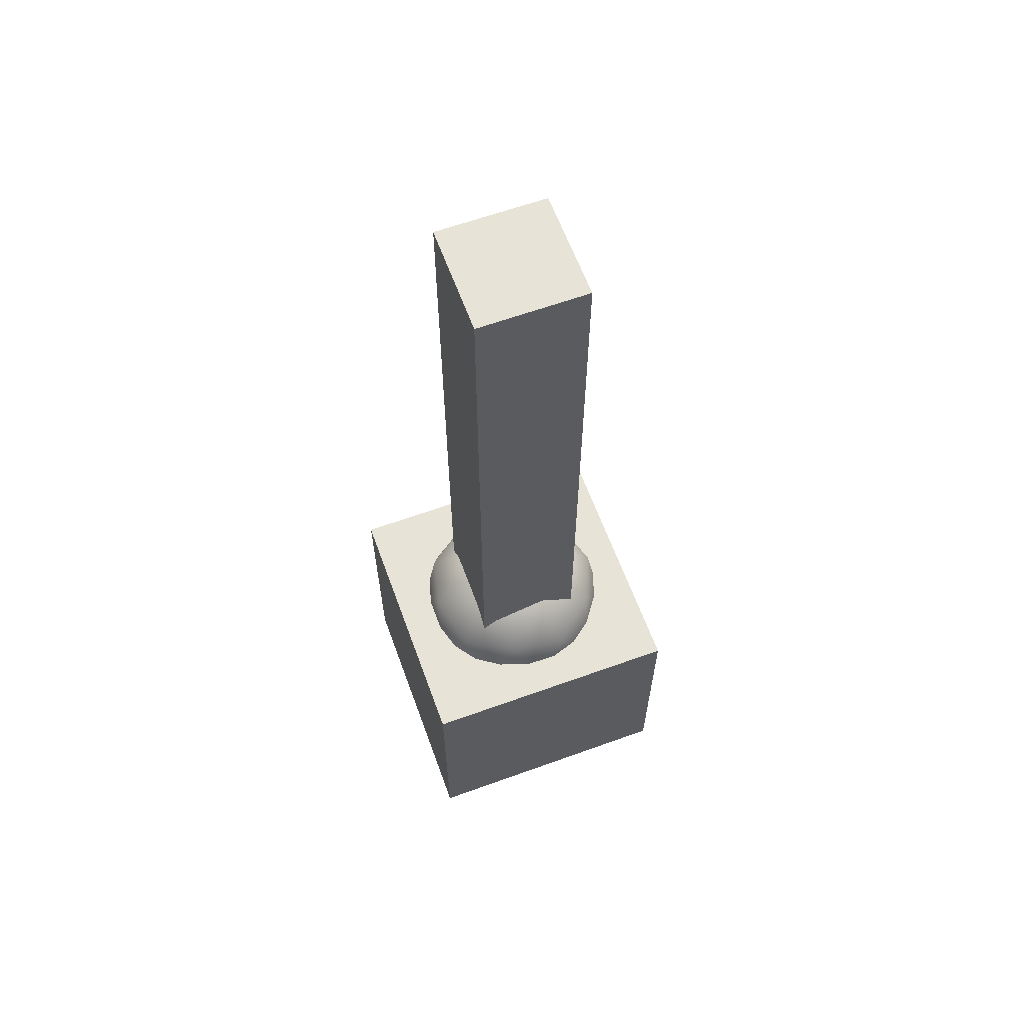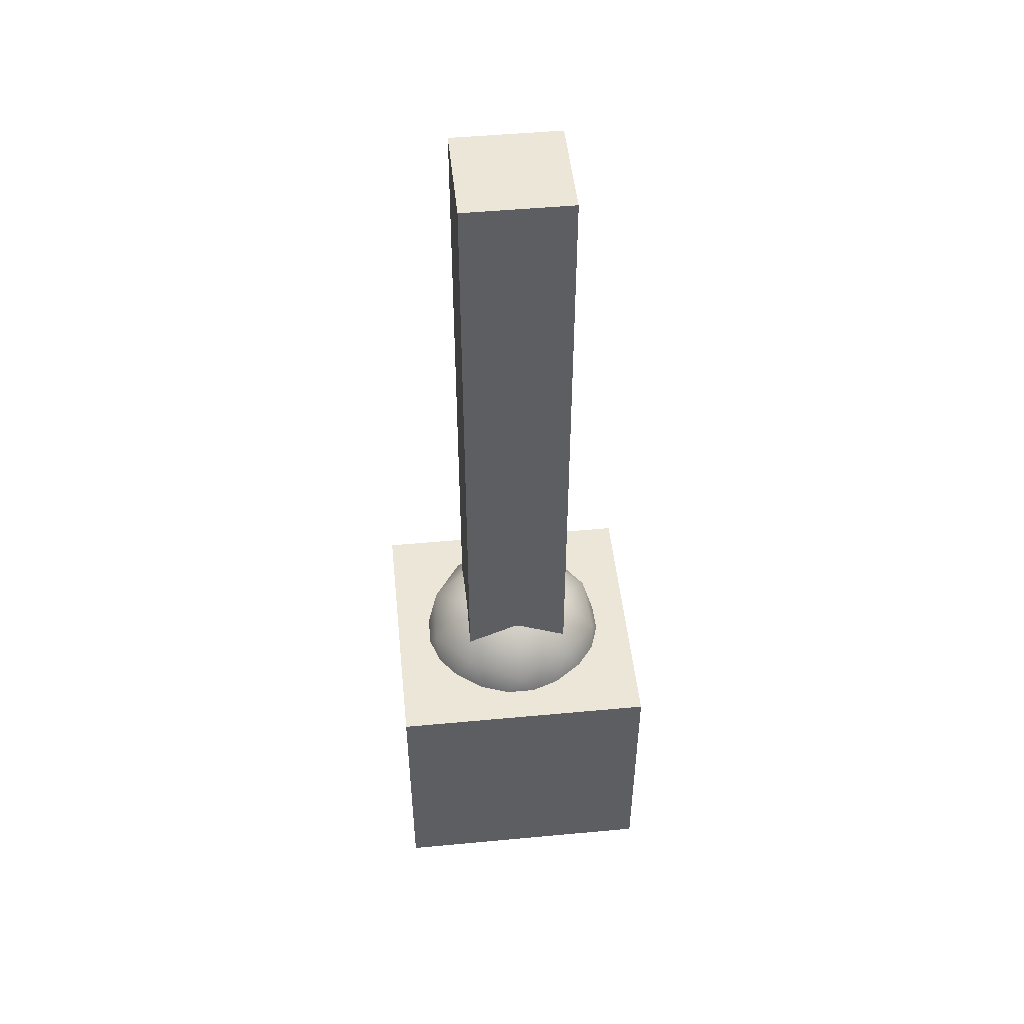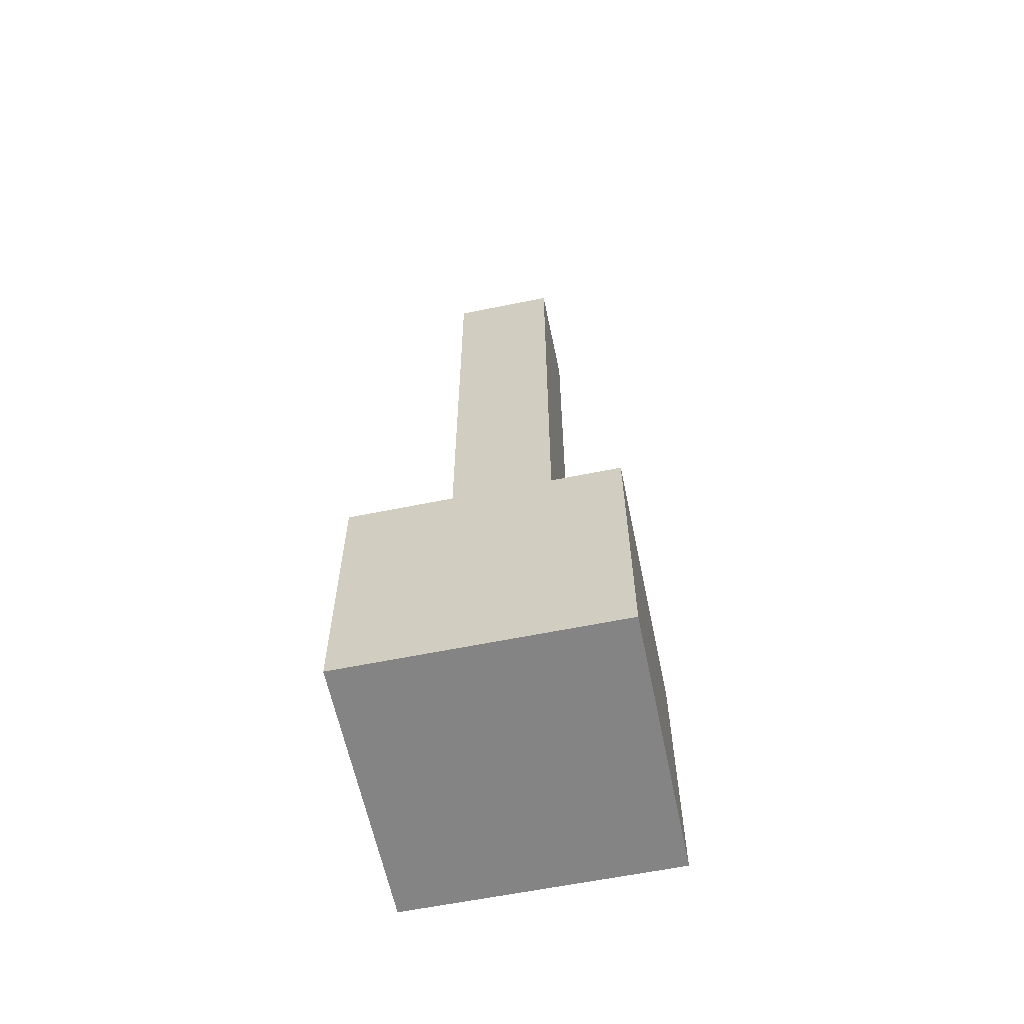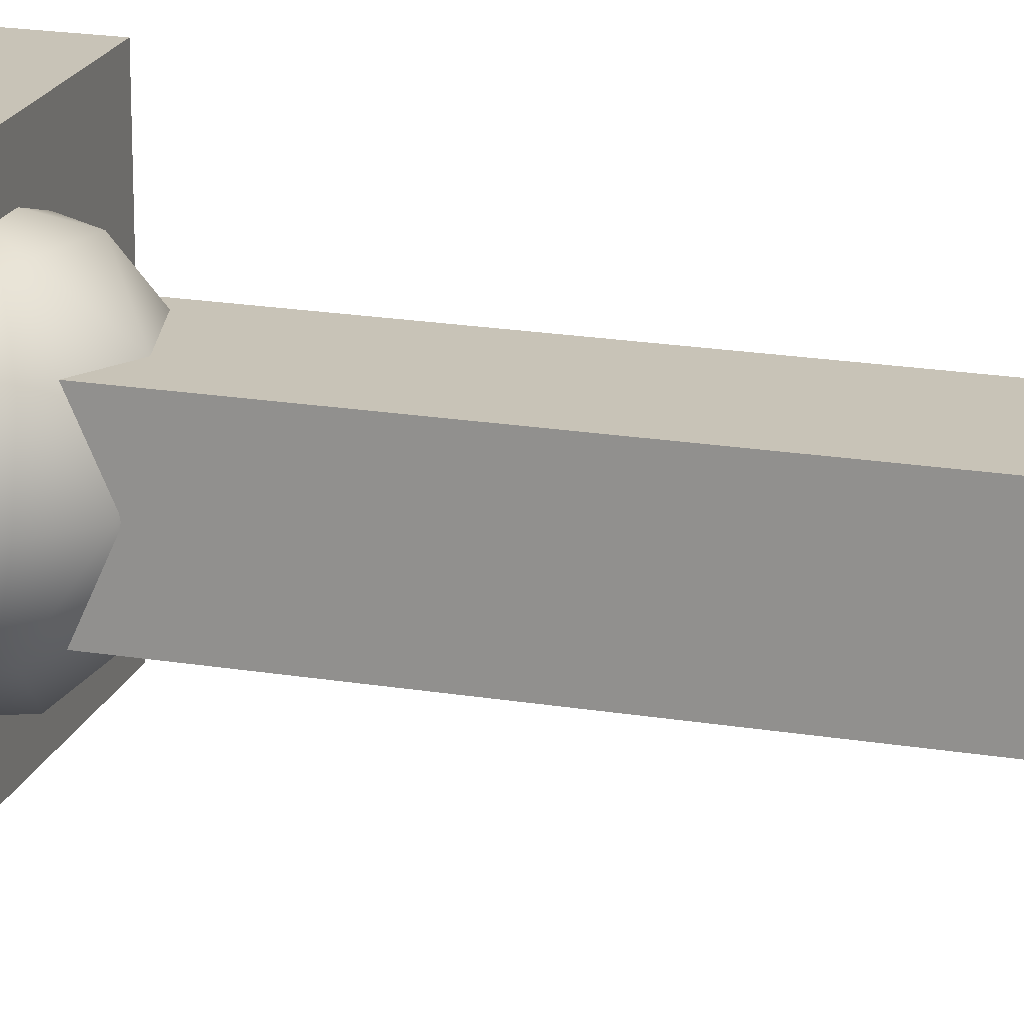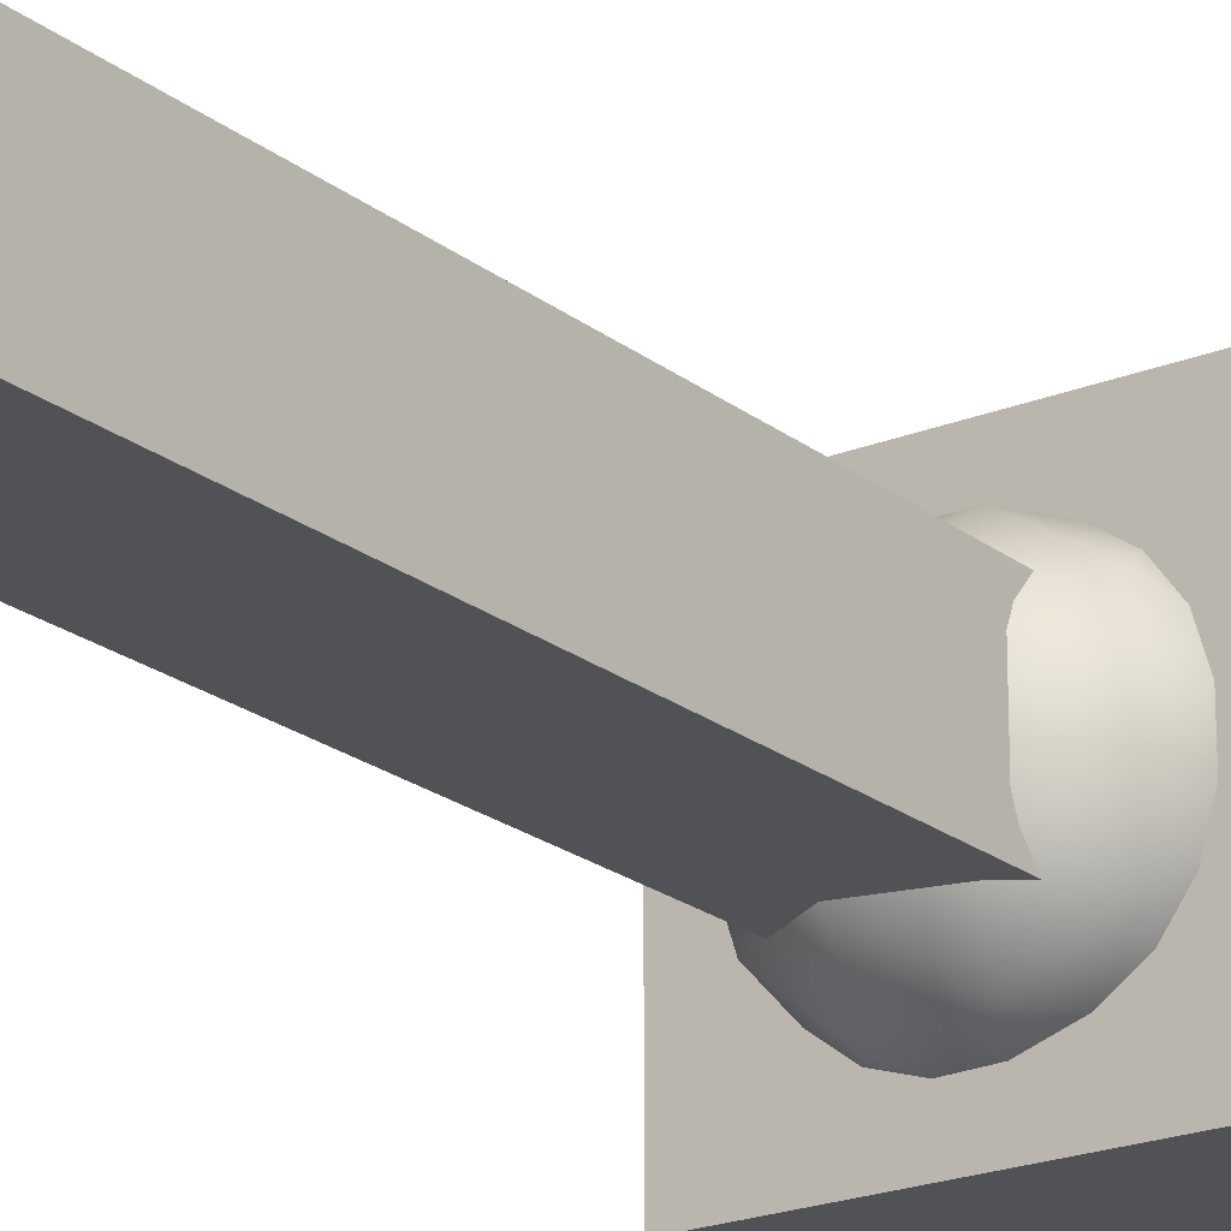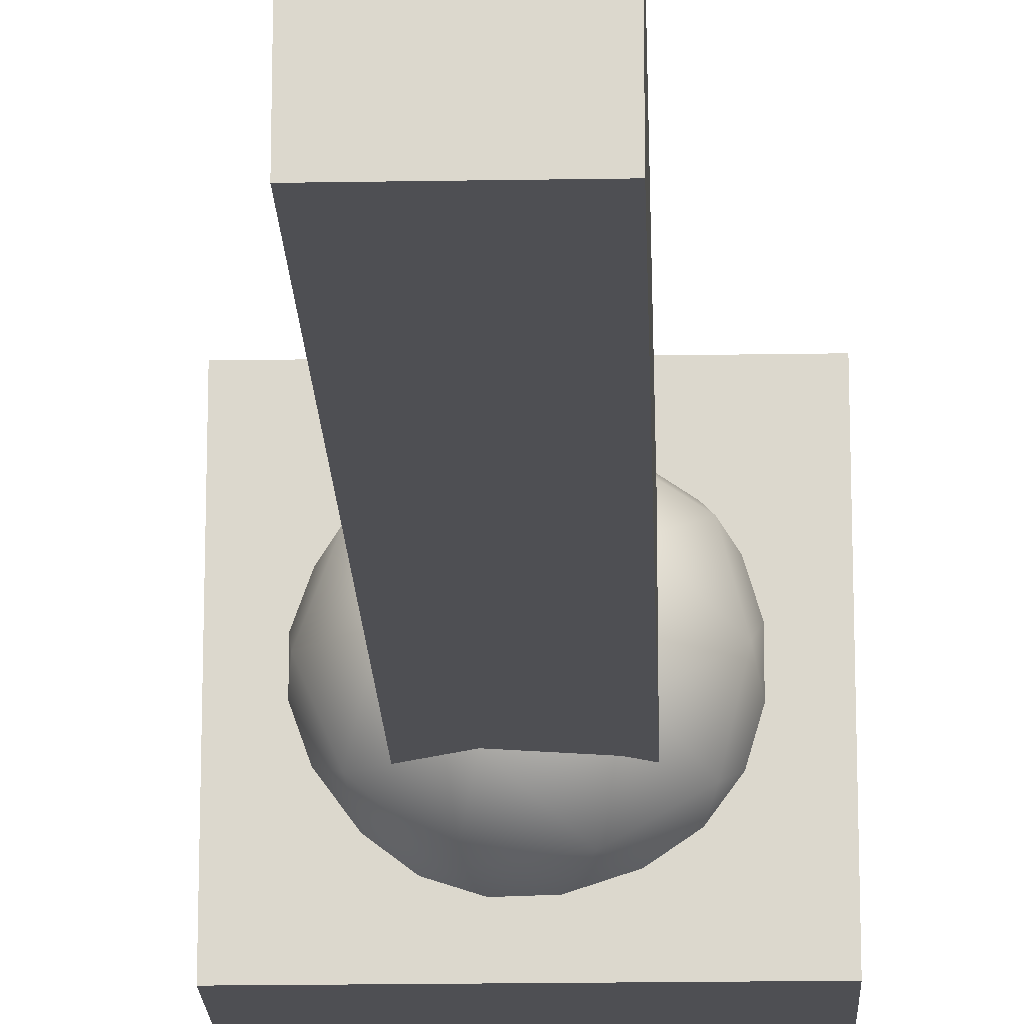
<metadata>
{"format":"obj","ext":"obj","renderer":"f3d","projection":"perspective","resolution":1024,"background":"white","views":[{"elev":62.6,"azim":-20.1,"up":"+Y"},{"elev":49.2,"azim":84.1,"up":"+Y"},{"elev":-61.3,"azim":-78.3,"up":"+Y"},{"elev":19.8,"azim":107.1,"up":"+Z"},{"elev":-21.0,"azim":-144.0,"up":"+Z"},{"elev":-18.1,"azim":-178.1,"up":"+Z"}]}
</metadata>
<code>
o Cube_Cube.001
v -0.1 0.1 0.1
v -0.1 1.5 0.1
v -0.1 0.1 -0.1
v -0.1 1.5 -0.1
v 0.1 0.1 0.1
v 0.1 1.5 0.1
v 0.1 0.1 -0.1
v 0.1 1.5 -0.1
v 0 0 0
v 0.1447 0.1106 0.1051
v -0.05528 0.1106 0.1701
v -0.1789 0.1106 0
v -0.05528 0.1106 -0.1701
v 0.1447 0.1106 -0.1051
v 0.05528 0.2894 0.1701
v -0.1447 0.2894 0.1051
v -0.1447 0.2894 -0.1051
v 0.05528 0.2894 -0.1701
v 0.1789 0.2894 0
v 0 0.4 0
v -0.03249 0.02987 0.1
v 0.08507 0.02987 0.0618
v 0.05257 0.09485 0.1618
v 0.1701 0.09485 0
v 0.08507 0.02987 -0.0618
v -0.1051 0.02987 0
v -0.1376 0.09485 0.1
v -0.03249 0.02987 -0.1
v -0.1376 0.09485 -0.1
v 0.05257 0.09485 -0.1618
v 0.1902 0.2 0.0618
v 0.1902 0.2 -0.0618
v 0 0.2 0.2
v 0.1176 0.2 0.1618
v -0.1902 0.2 0.0618
v -0.1176 0.2 0.1618
v -0.1176 0.2 -0.1618
v -0.1902 0.2 -0.0618
v 0.1176 0.2 -0.1618
v 0 0.2 -0.2
v 0.1376 0.3051 0.1
v -0.05257 0.3051 0.1618
v -0.1701 0.3051 0
v -0.05257 0.3051 -0.1618
v 0.1376 0.3051 -0.1
v 0.03249 0.3701 0.1
v 0.1051 0.3701 0
v -0.08507 0.3701 0.0618
v -0.08507 0.3701 -0.0618
v 0.03249 0.3701 -0.1
f 2 3 1
f 4 7 3
f 8 5 7
f 6 1 5
f 7 1 3
f 4 6 8
f 2 4 3
f 4 8 7
f 8 6 5
f 6 2 1
f 7 5 1
f 4 2 6
f 9 22 21
f 10 22 24
f 9 21 26
f 9 26 28
f 9 28 25
f 10 24 31
f 11 23 33
f 12 27 35
f 13 29 37
f 14 30 39
f 10 31 34
f 11 33 36
f 12 35 38
f 13 37 40
f 14 39 32
f 15 41 46
f 16 42 48
f 17 43 49
f 18 44 50
f 19 45 47
f 47 50 20
f 47 45 50
f 45 18 50
f 50 49 20
f 50 44 49
f 44 17 49
f 49 48 20
f 49 43 48
f 43 16 48
f 48 46 20
f 48 42 46
f 42 15 46
f 46 47 20
f 46 41 47
f 41 19 47
f 32 45 19
f 32 39 45
f 39 18 45
f 40 44 18
f 40 37 44
f 37 17 44
f 38 43 17
f 38 35 43
f 35 16 43
f 36 42 16
f 36 33 42
f 33 15 42
f 34 41 15
f 34 31 41
f 31 19 41
f 39 40 18
f 39 30 40
f 30 13 40
f 37 38 17
f 37 29 38
f 29 12 38
f 35 36 16
f 35 27 36
f 27 11 36
f 33 34 15
f 33 23 34
f 23 10 34
f 31 32 19
f 31 24 32
f 24 14 32
f 25 30 14
f 25 28 30
f 28 13 30
f 28 29 13
f 28 26 29
f 26 12 29
f 26 27 12
f 26 21 27
f 21 11 27
f 24 25 14
f 24 22 25
f 22 9 25
f 21 23 11
f 21 22 23
f 22 10 23
o Cube.001_Cube.002
v -0.25 -0.25 0.25
v -0.25 0.25 0.25
v -0.25 -0.25 -0.25
v -0.25 0.25 -0.25
v 0.25 -0.25 0.25
v 0.25 0.25 0.25
v 0.25 -0.25 -0.25
v 0.25 0.25 -0.25
f 52 53 51
f 54 57 53
f 58 55 57
f 56 51 55
f 57 51 53
f 54 56 58
f 52 54 53
f 54 58 57
f 58 56 55
f 56 52 51
f 57 55 51
f 54 52 56

</code>
